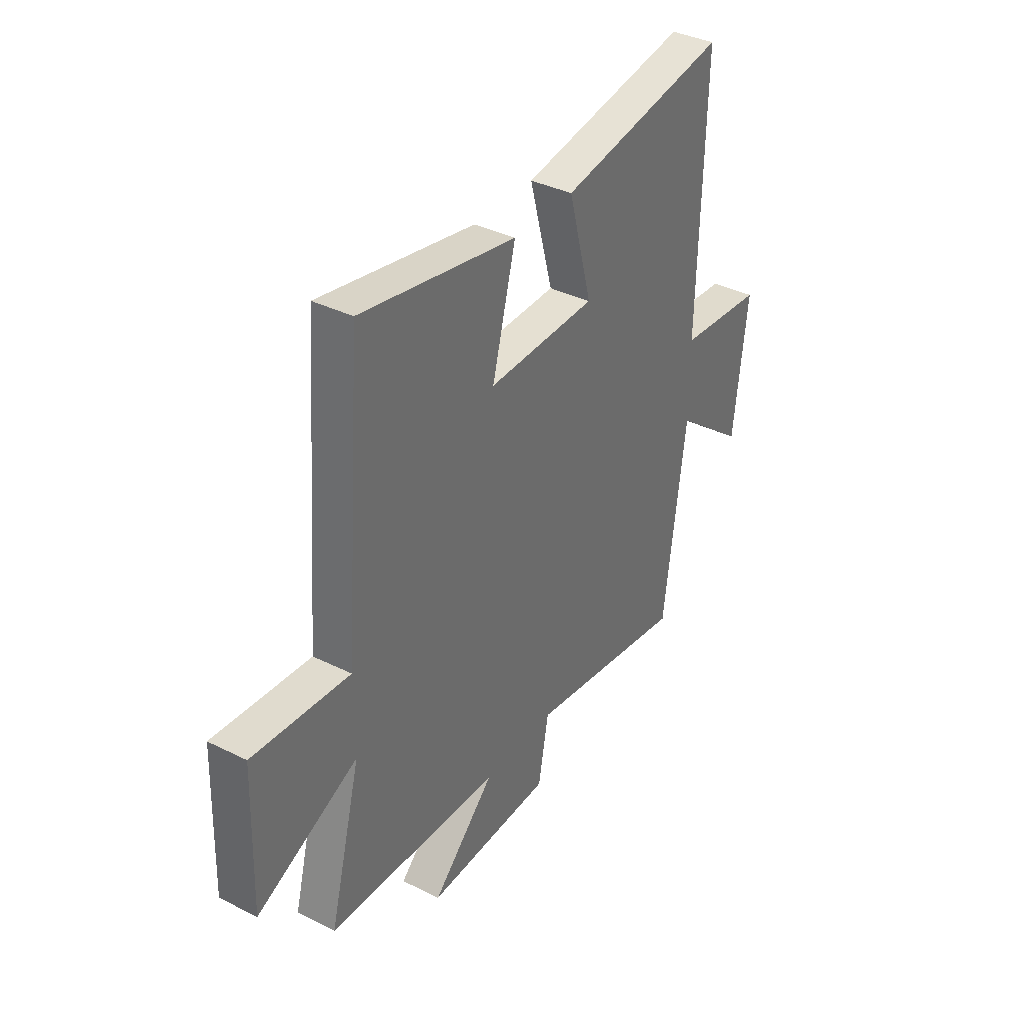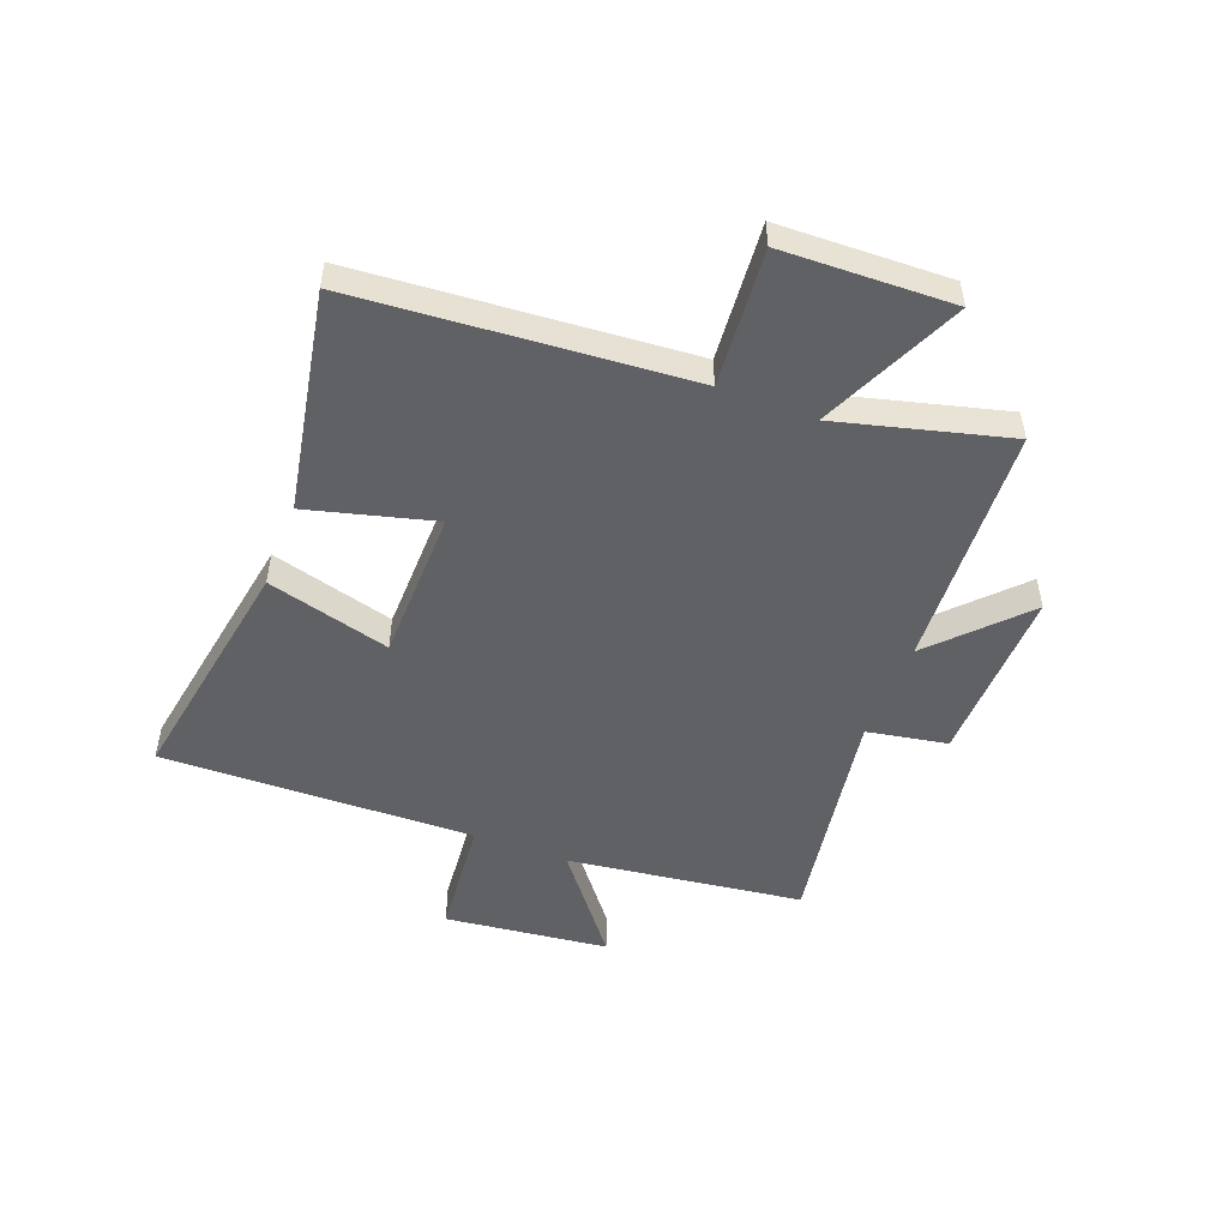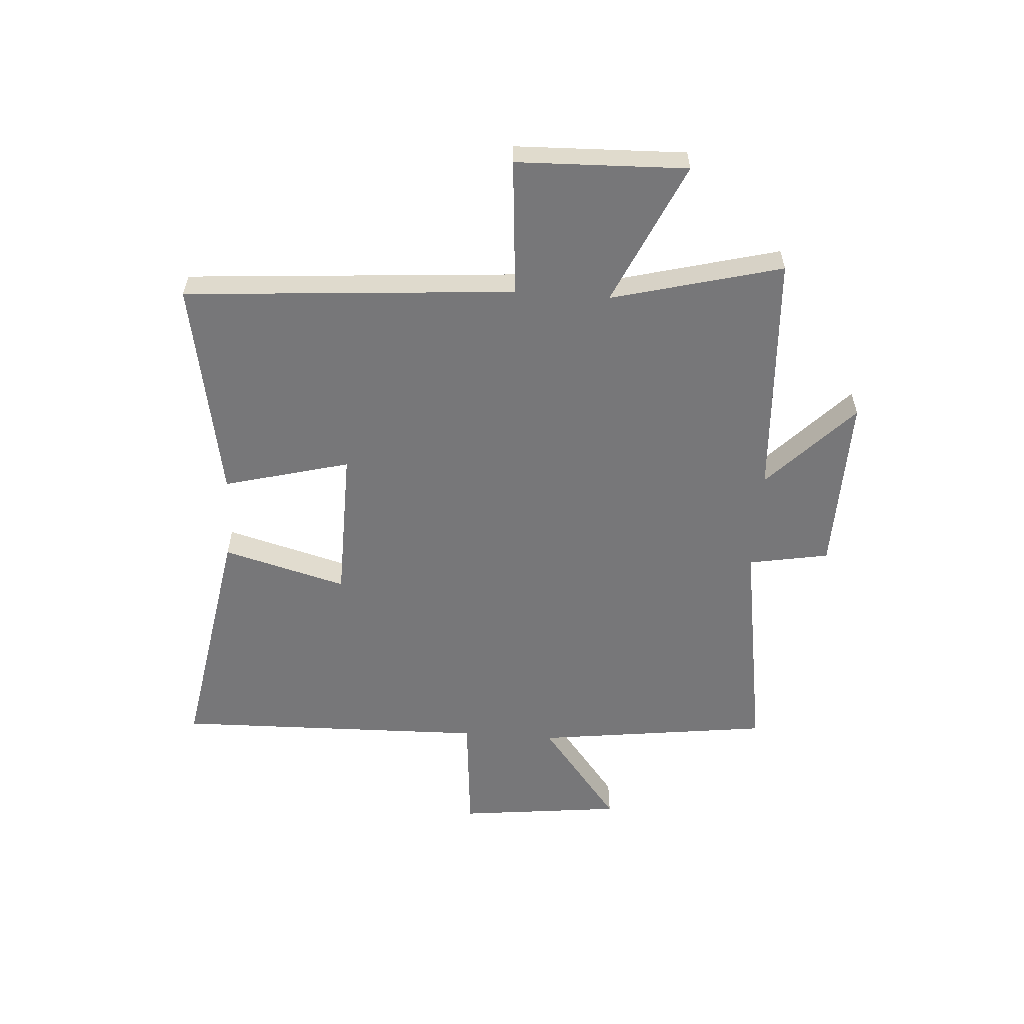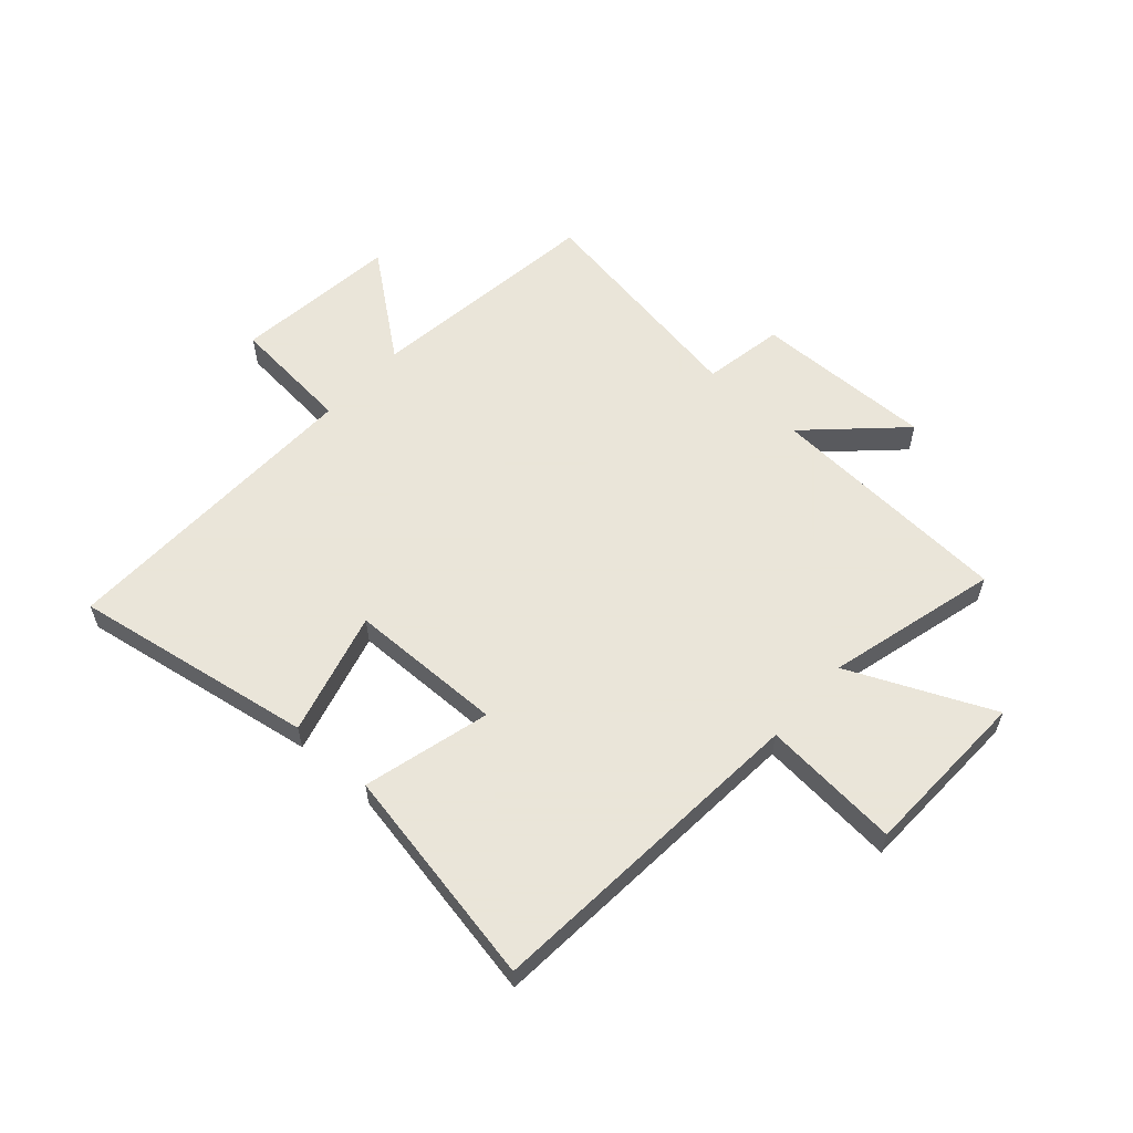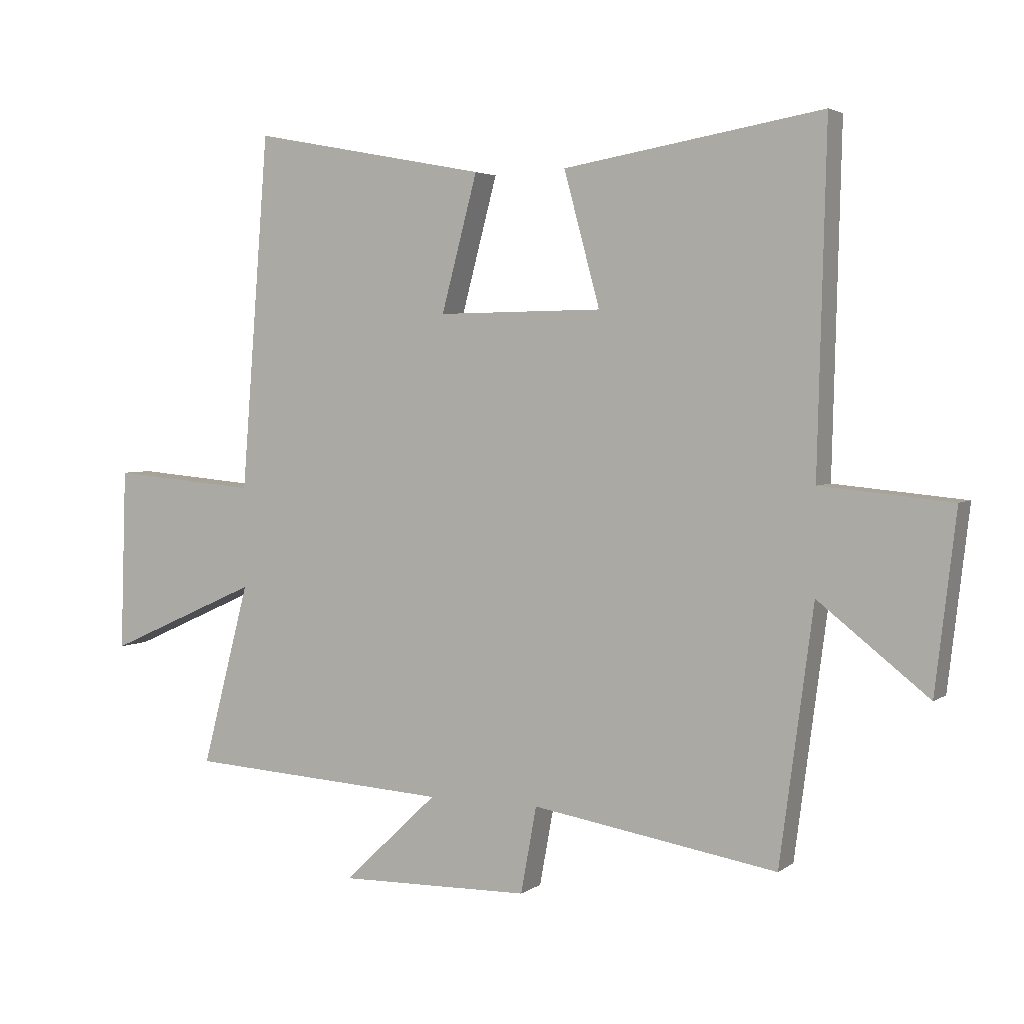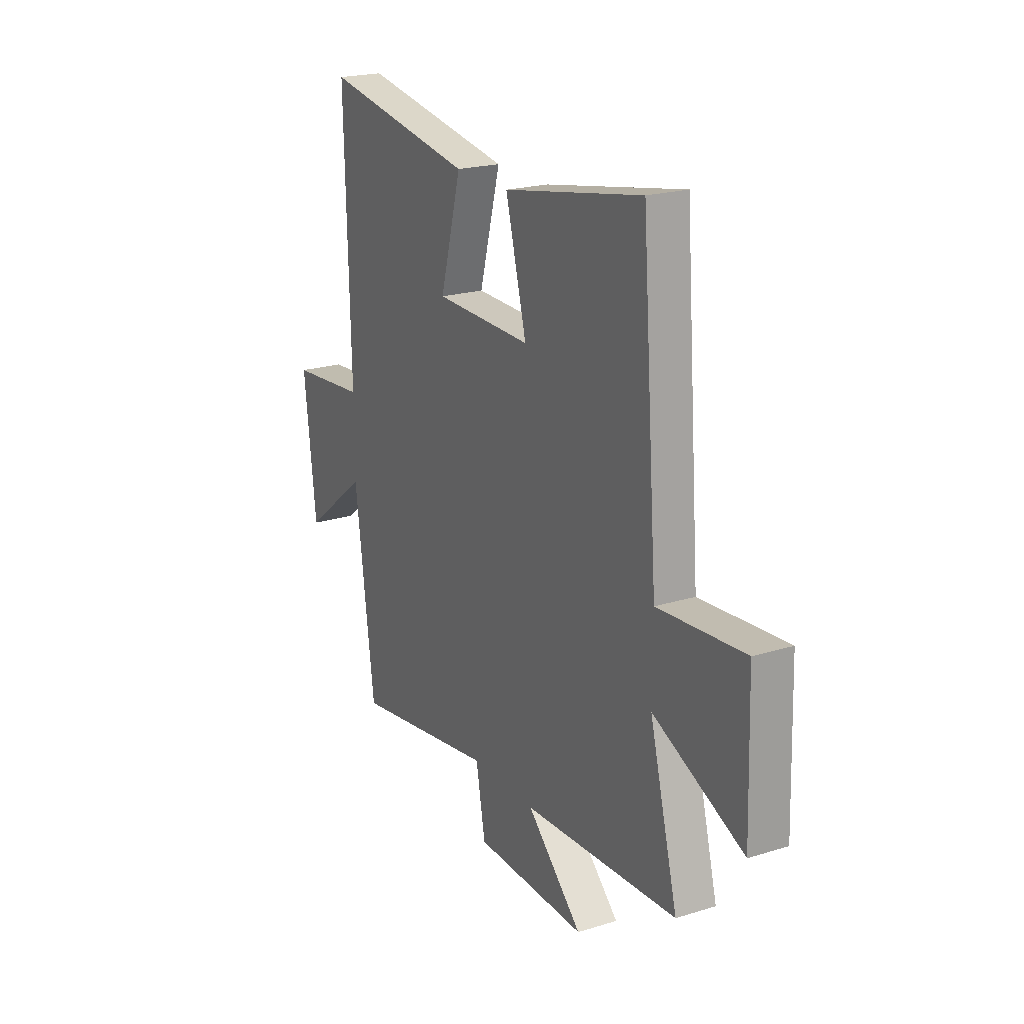
<metadata>
{"format":"obj","ext":"obj","renderer":"f3d","projection":"perspective","resolution":1024,"background":"white","views":[{"elev":37.1,"azim":122.7,"up":"+Z"},{"elev":-50.1,"azim":68.9,"up":"+Y"},{"elev":-57.2,"azim":85.9,"up":"+Y"},{"elev":58.6,"azim":41.7,"up":"+Y"},{"elev":3.5,"azim":-153.8,"up":"+Z"},{"elev":21.4,"azim":61.3,"up":"+Z"}]}
</metadata>
<code>
v -0.514 0.07 0.571
v -0.089 0.07 0.5
v -0.148 0.07 0.282
v 0.124 0.07 0.278
v 0.065 0.07 0.5
v 0.454 0.07 0.574
v 0.5 0.07 -0.008
v 0.742 0.07 0.013
v 0.752 0.07 -0.287
v 0.5 0.07 -0.174
v 0.579 0.07 -0.474
v 0.145 0.07 -0.5
v 0.301 0.07 -0.648
v -0.015 0.07 -0.642
v -0.041 0.07 -0.5
v -0.445 0.07 -0.566
v -0.5 0.07 -0.15
v -0.681 0.07 -0.292
v -0.715 0.07 -0.002
v -0.5 0.07 0.018
v -0.514 0 0.571
v -0.089 0 0.5
v -0.148 0 0.282
v 0.124 0 0.278
v 0.065 0 0.5
v 0.454 0 0.574
v 0.5 0 -0.008
v 0.742 0 0.013
v 0.752 0 -0.287
v 0.5 0 -0.174
v 0.579 0 -0.474
v 0.145 0 -0.5
v 0.301 0 -0.648
v -0.015 0 -0.642
v -0.041 0 -0.5
v -0.445 0 -0.566
v -0.5 0 -0.15
v -0.681 0 -0.292
v -0.715 0 -0.002
v -0.5 0 0.018
f 17 18 19 20
f 15 16 17 20
f 15 20 1
f 12 13 14 15
f 10 11 12 15
f 7 8 9 10
f 4 5 6 7
f 3 4 7 10
f 1 2 3
f 15 1 3
f 3 10 15
f 40 39 38 37
f 40 37 36 35
f 21 40 35
f 35 34 33 32
f 35 32 31 30
f 30 29 28 27
f 27 26 25 24
f 30 27 24 23
f 23 22 21
f 23 21 35
f 35 30 23
f 1 21 22 2
f 2 22 23 3
f 3 23 24 4
f 4 24 25 5
f 5 25 26 6
f 6 26 27 7
f 7 27 28 8
f 8 28 29 9
f 9 29 30 10
f 10 30 31 11
f 11 31 32 12
f 12 32 33 13
f 13 33 34 14
f 14 34 35 15
f 15 35 36 16
f 16 36 37 17
f 17 37 38 18
f 18 38 39 19
f 19 39 40 20
f 20 40 21 1

</code>
